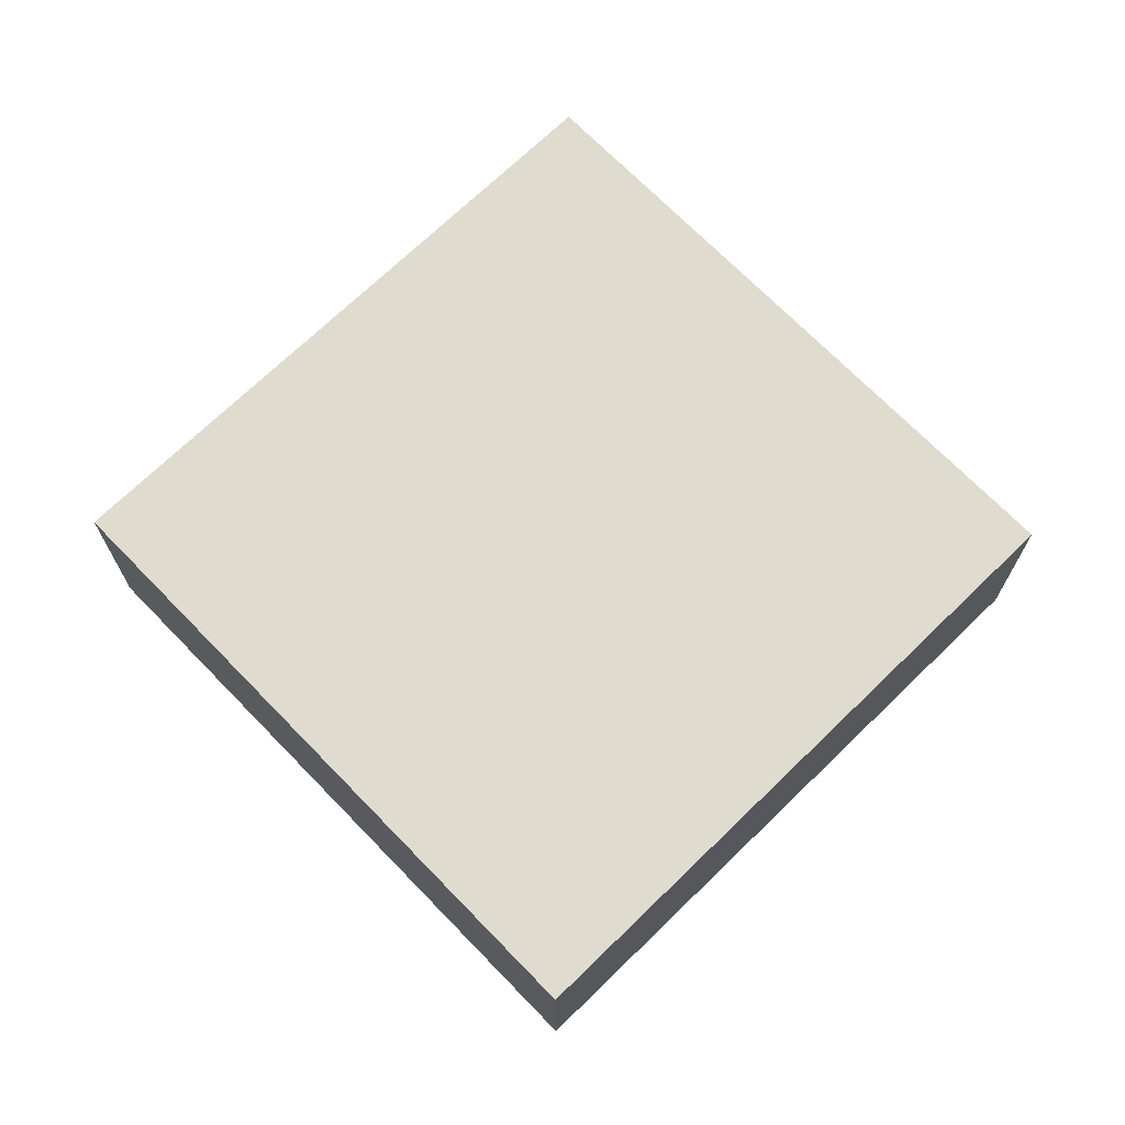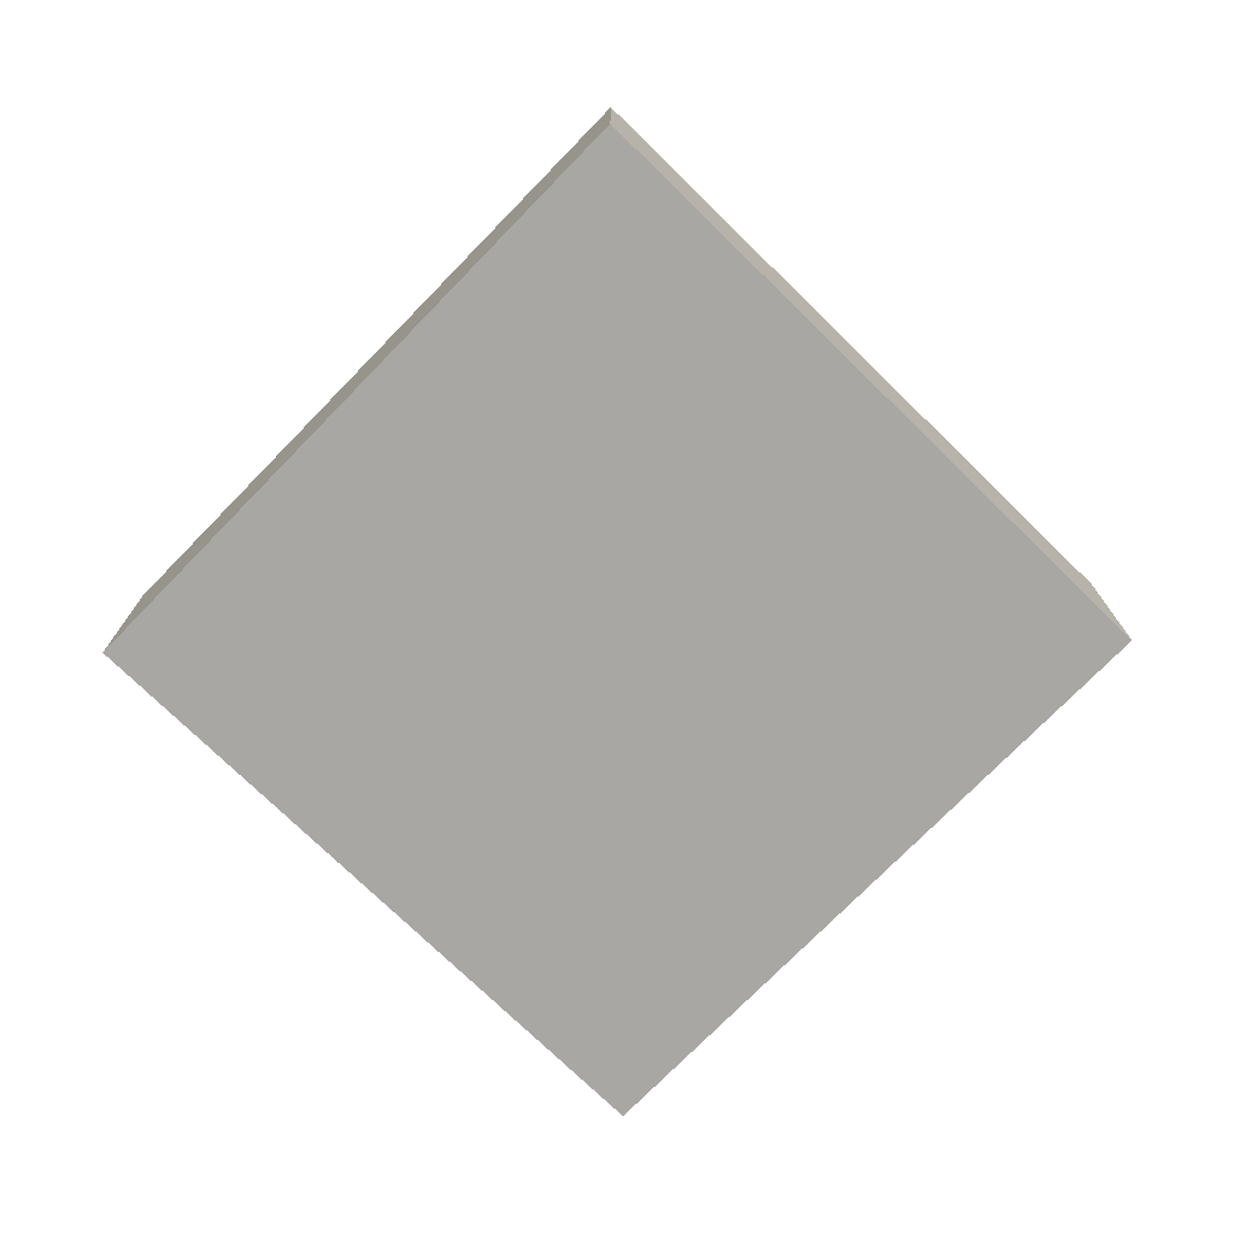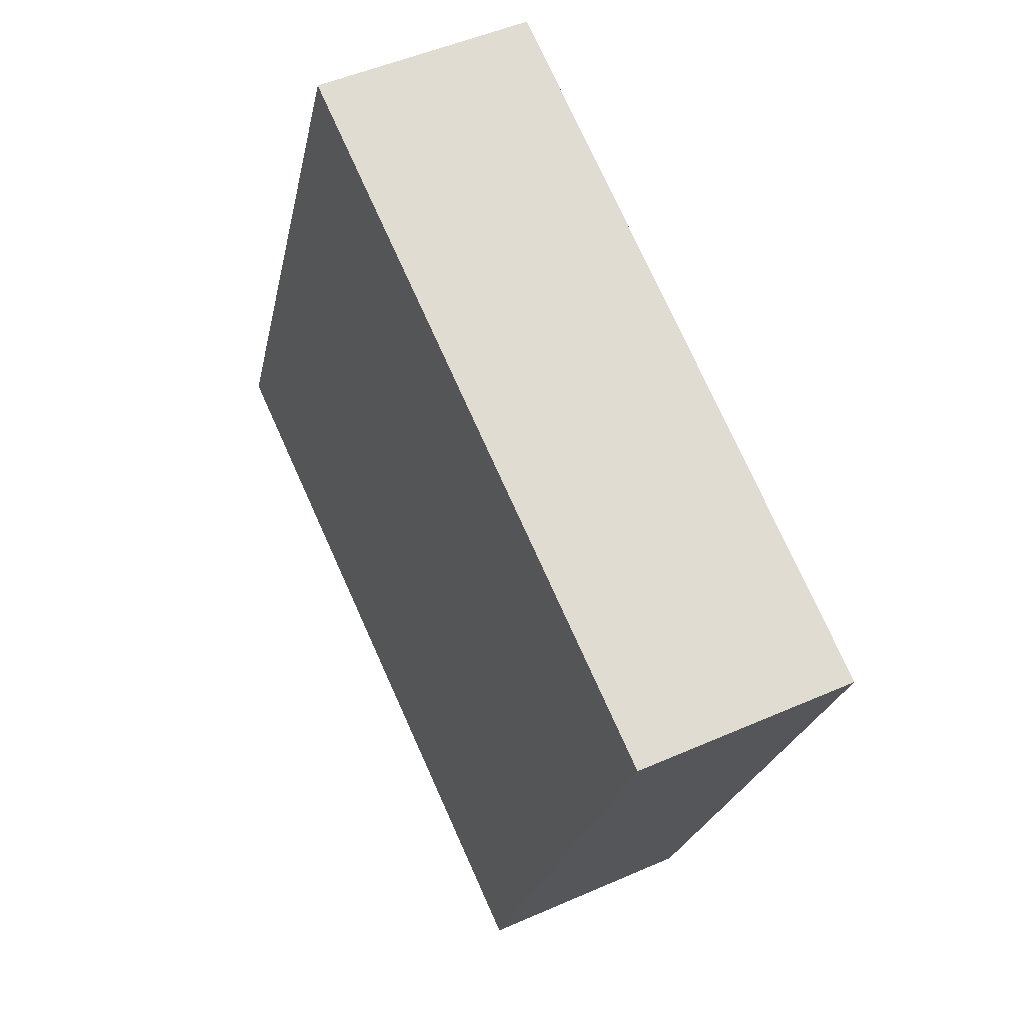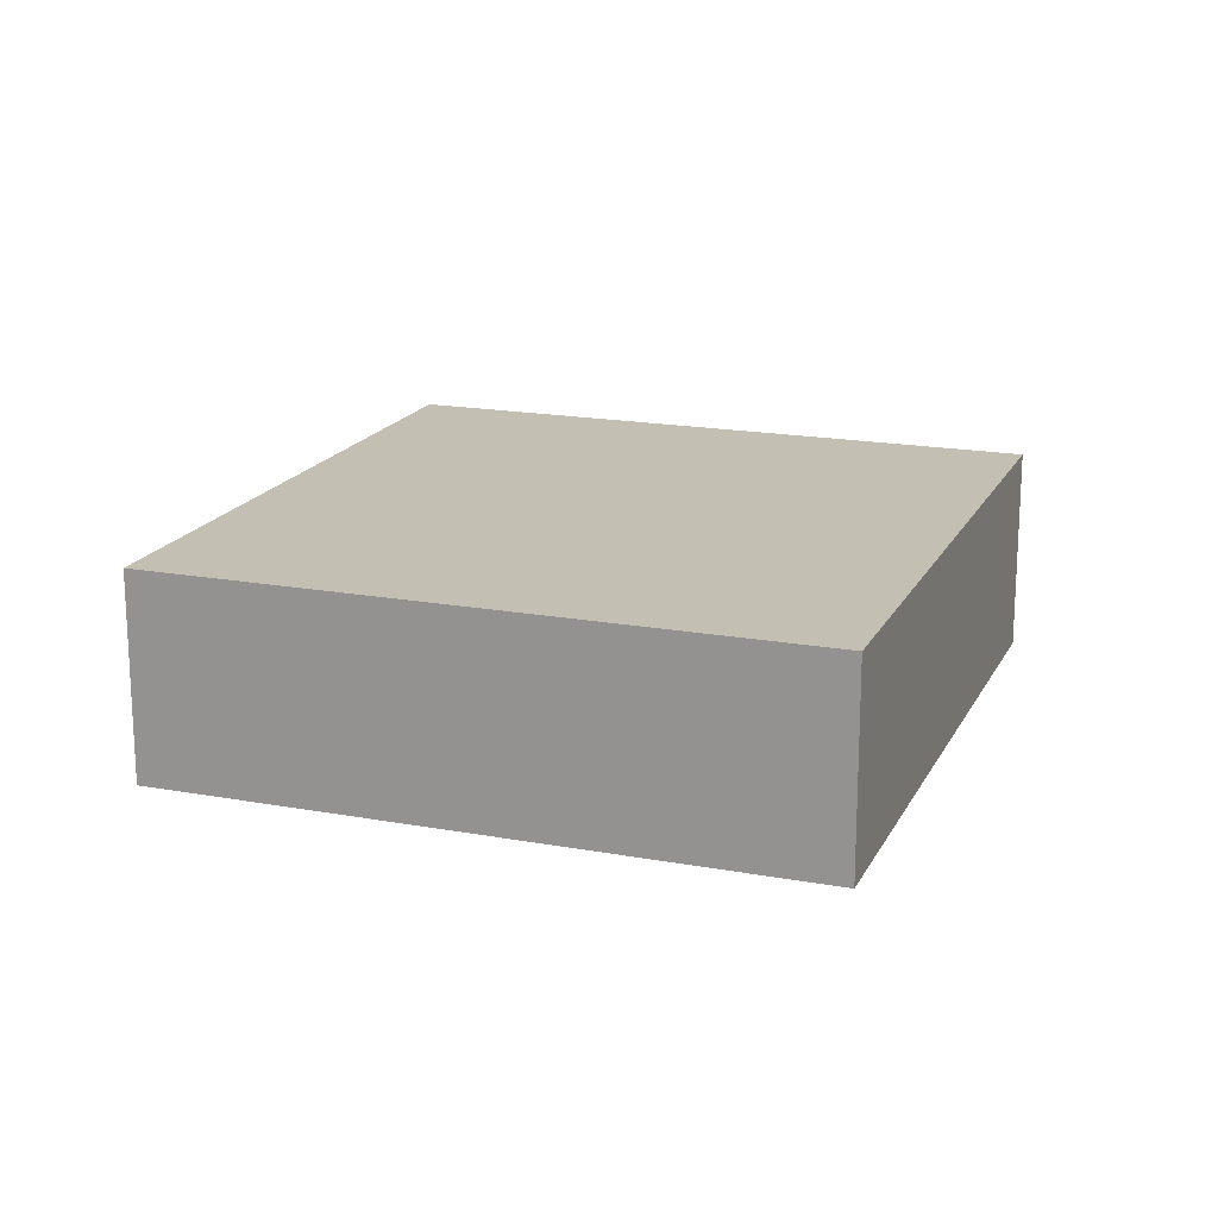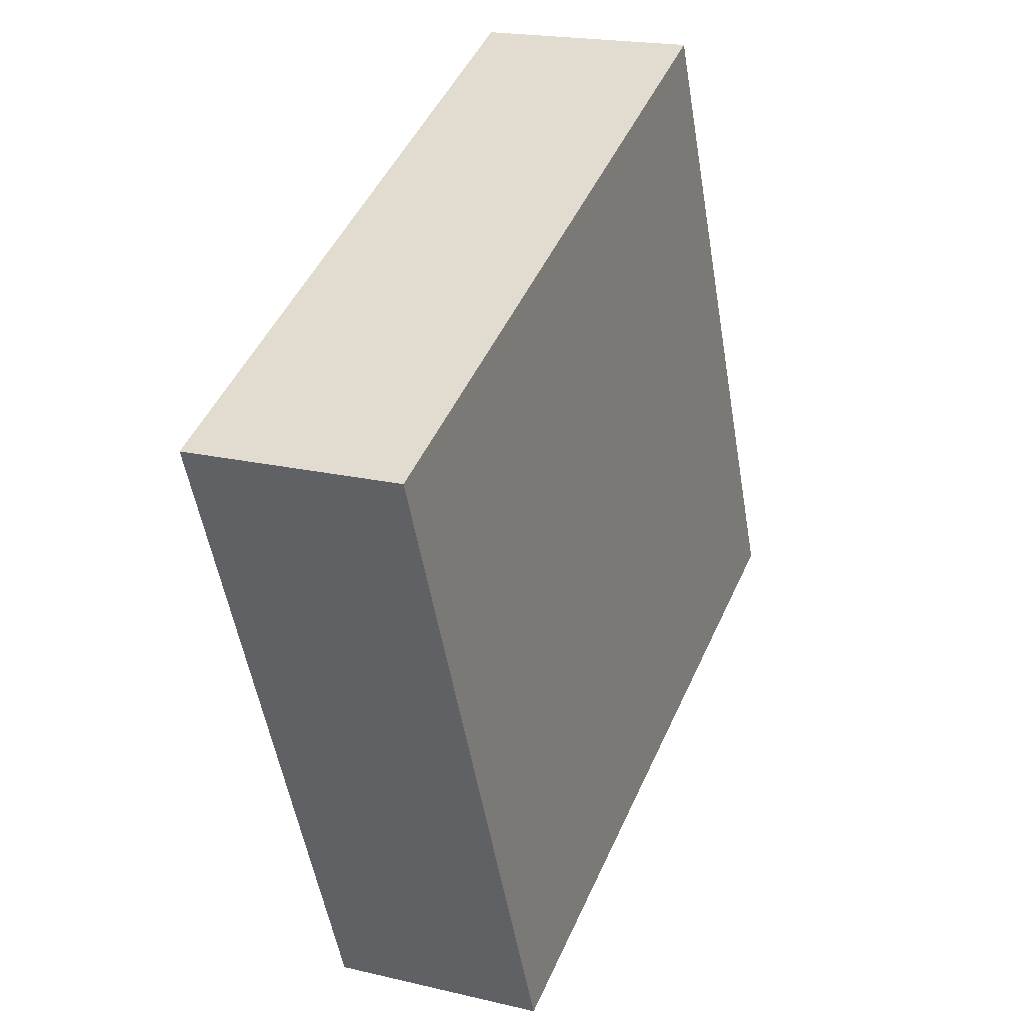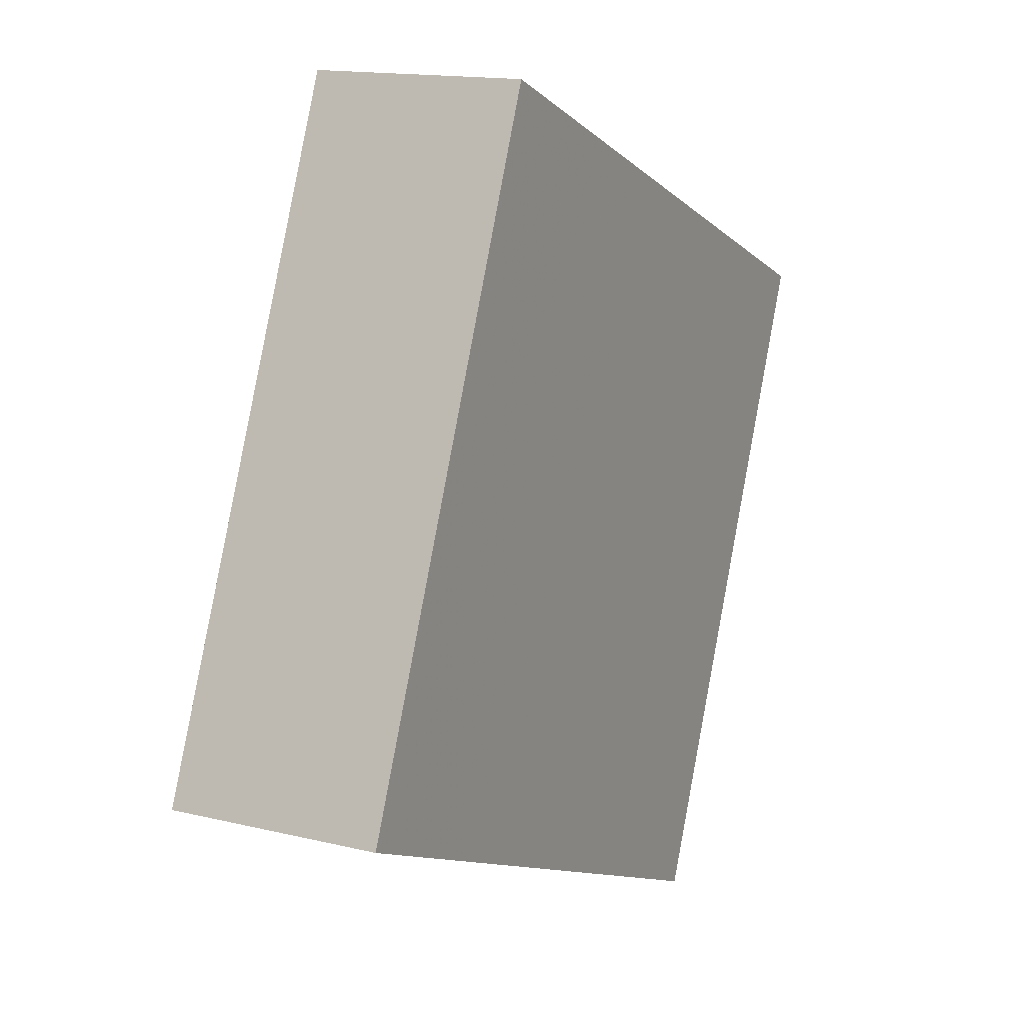
<metadata>
{"format":"obj","ext":"obj","renderer":"f3d","projection":"perspective","resolution":1024,"background":"white","views":[{"elev":70.5,"azim":68.7,"up":"+Y"},{"elev":-74.7,"azim":68.6,"up":"+Y"},{"elev":48.5,"azim":63.7,"up":"+Z"},{"elev":17.9,"azim":132.7,"up":"+Y"},{"elev":19.3,"azim":114.2,"up":"+Z"},{"elev":14.8,"azim":-62.2,"up":"+Z"}]}
</metadata>
<code>
o object
v 0.8713 0.002067 0.2971
v 0.8713 -0.3677 0.2971
v 0.404 -0.3677 -0.8097
v -0.2355 0.002067 0.7644
v -0.2355 -0.3677 0.7644
v 0.8713 -0.3677 0.2971
v -0.7028 0.002067 -0.3424
v -0.7028 -0.3677 -0.3424
v -0.2355 -0.3677 0.7644
v 0.404 0.002067 -0.8097
v 0.404 -0.3677 -0.8097
v -0.7028 -0.3677 -0.3424
v 0.8713 -0.3677 0.2971
v -0.2355 -0.3677 0.7644
v -0.7028 -0.3677 -0.3424
v -0.2355 0.002067 0.7644
v 0.8713 0.002067 0.2971
v 0.404 0.002067 -0.8097
v 0.404 0.002067 -0.8097
v 0.8713 0.002067 0.2971
v -0.2355 0.002067 0.7644
v -0.7028 0.002067 -0.3424
v 0.404 -0.3677 -0.8097
v -0.7028 0.002067 -0.3424
f 1 2 3
f 4 5 6
f 7 8 9
f 10 11 12
f 13 14 15
f 16 17 18
f 19 1 3
f 20 4 6
f 21 7 9
f 22 10 12
f 23 13 15
f 24 16 18

</code>
